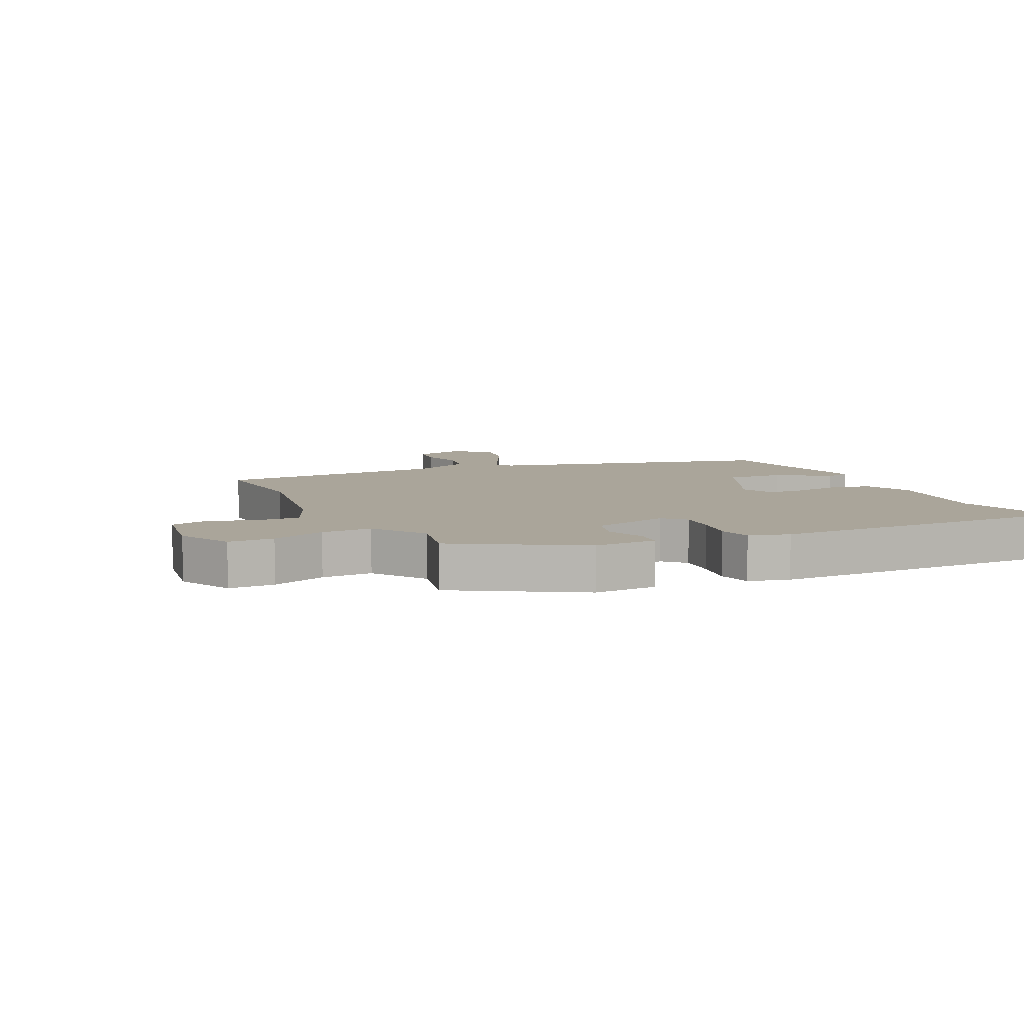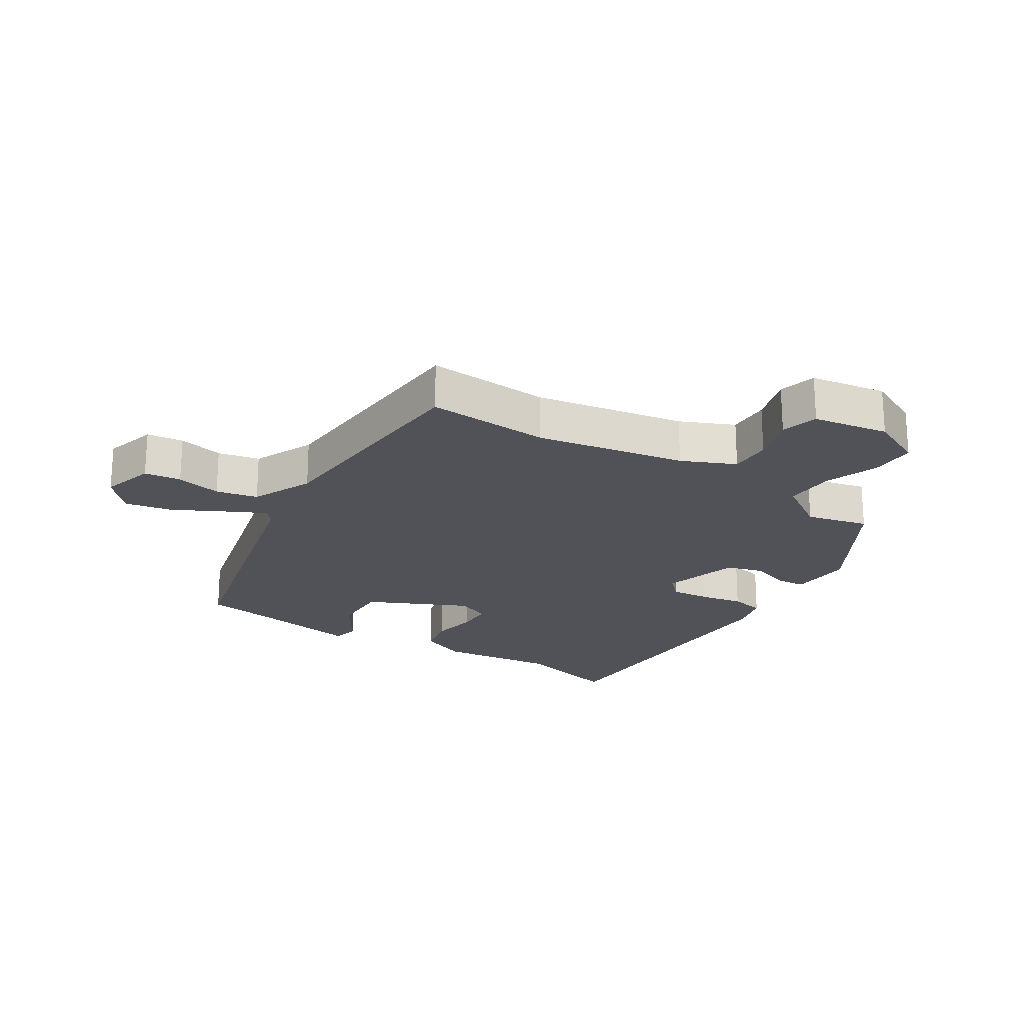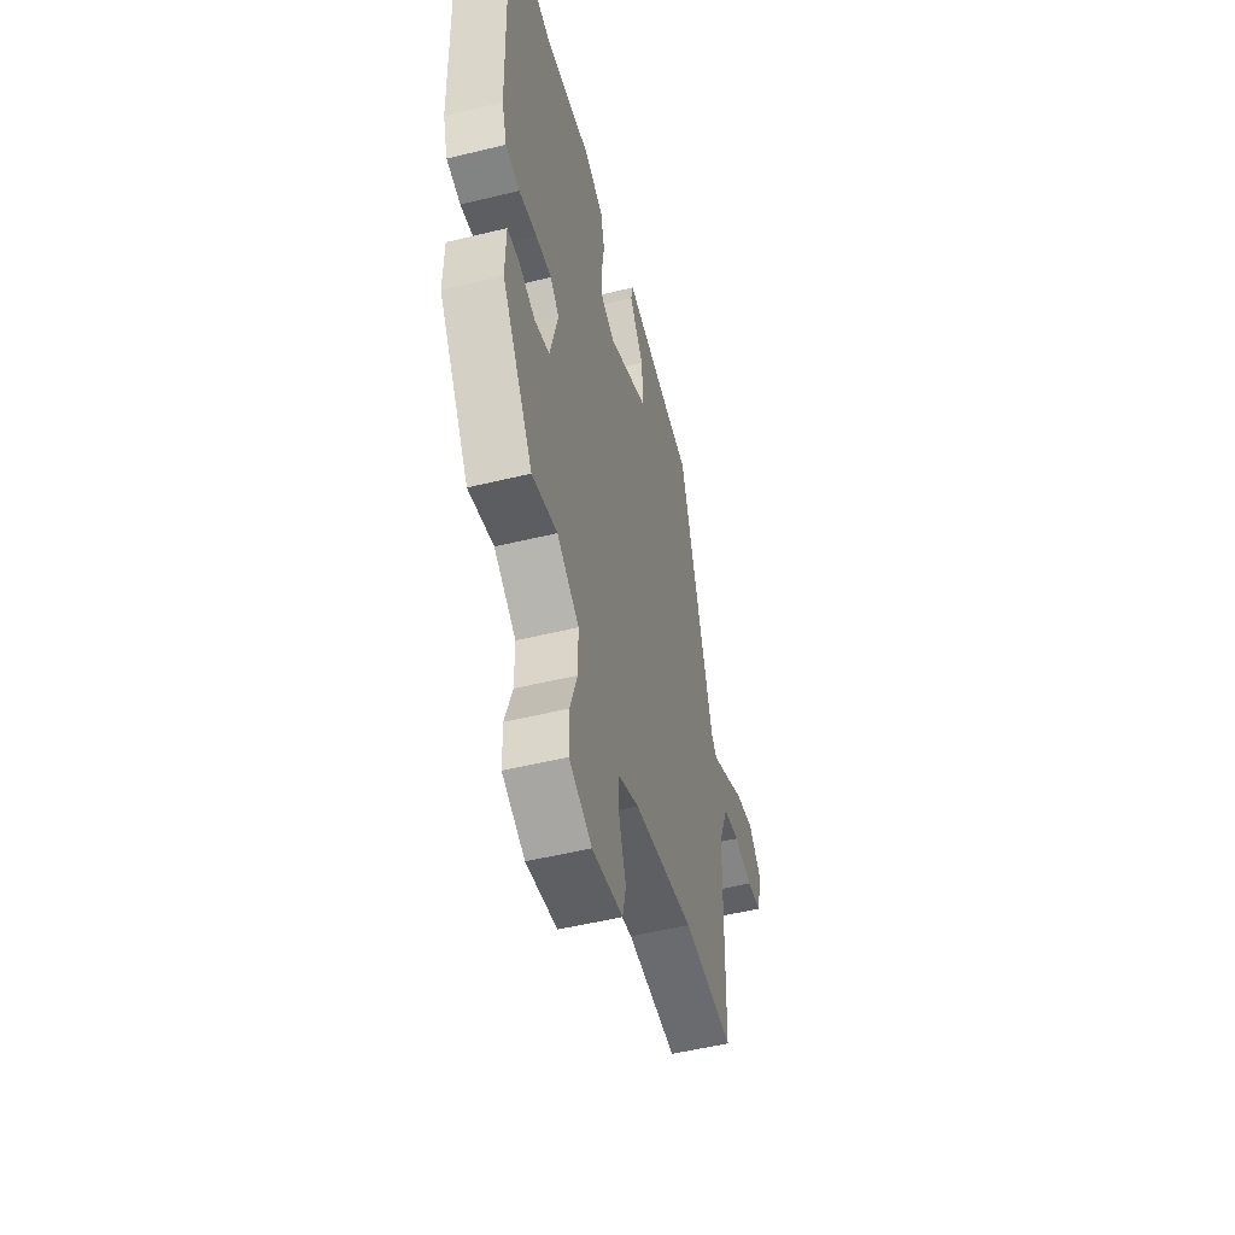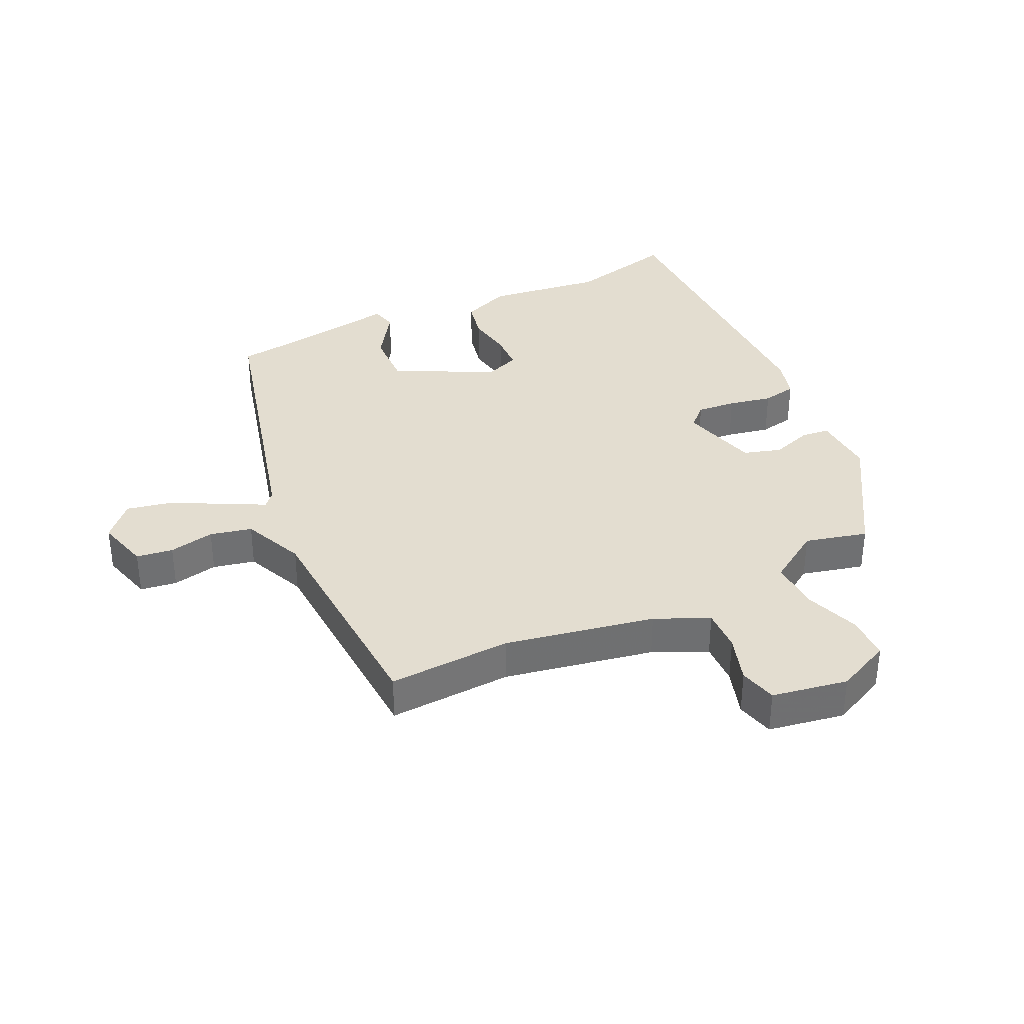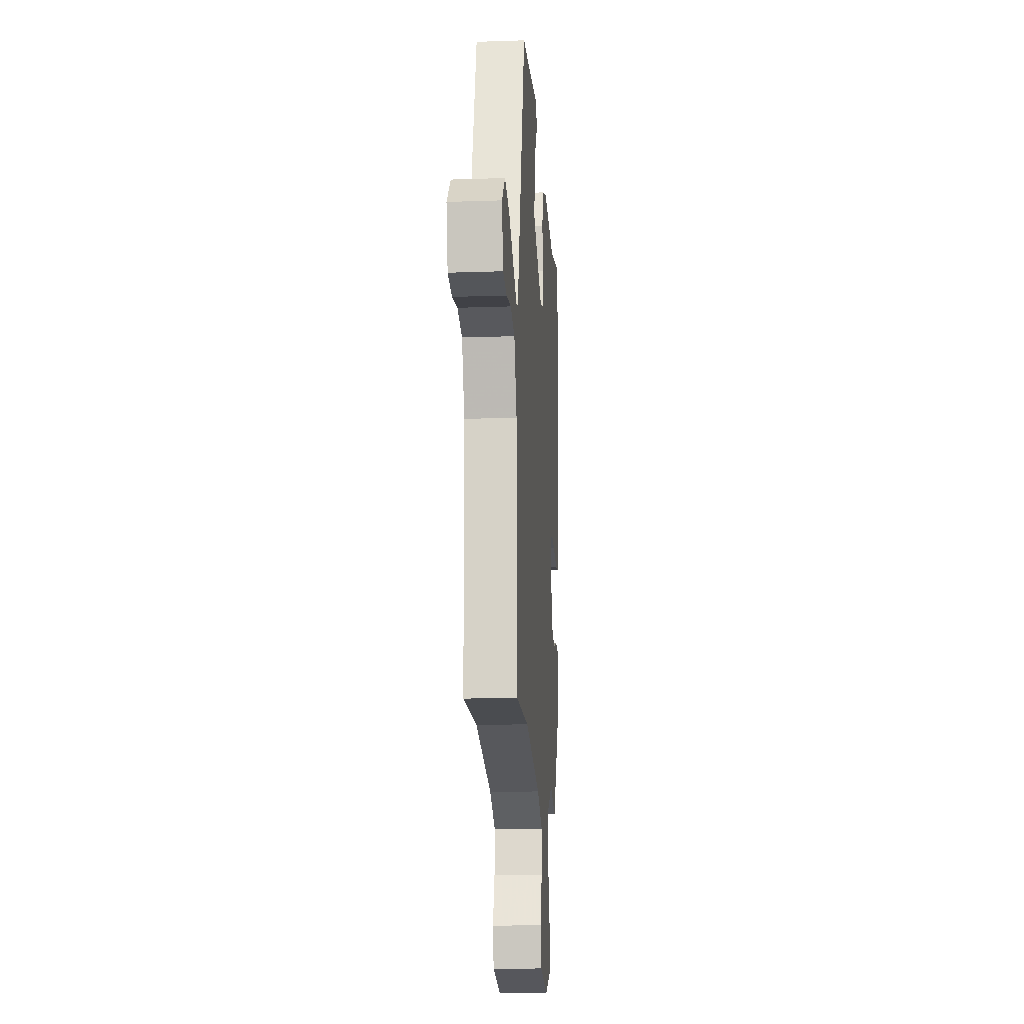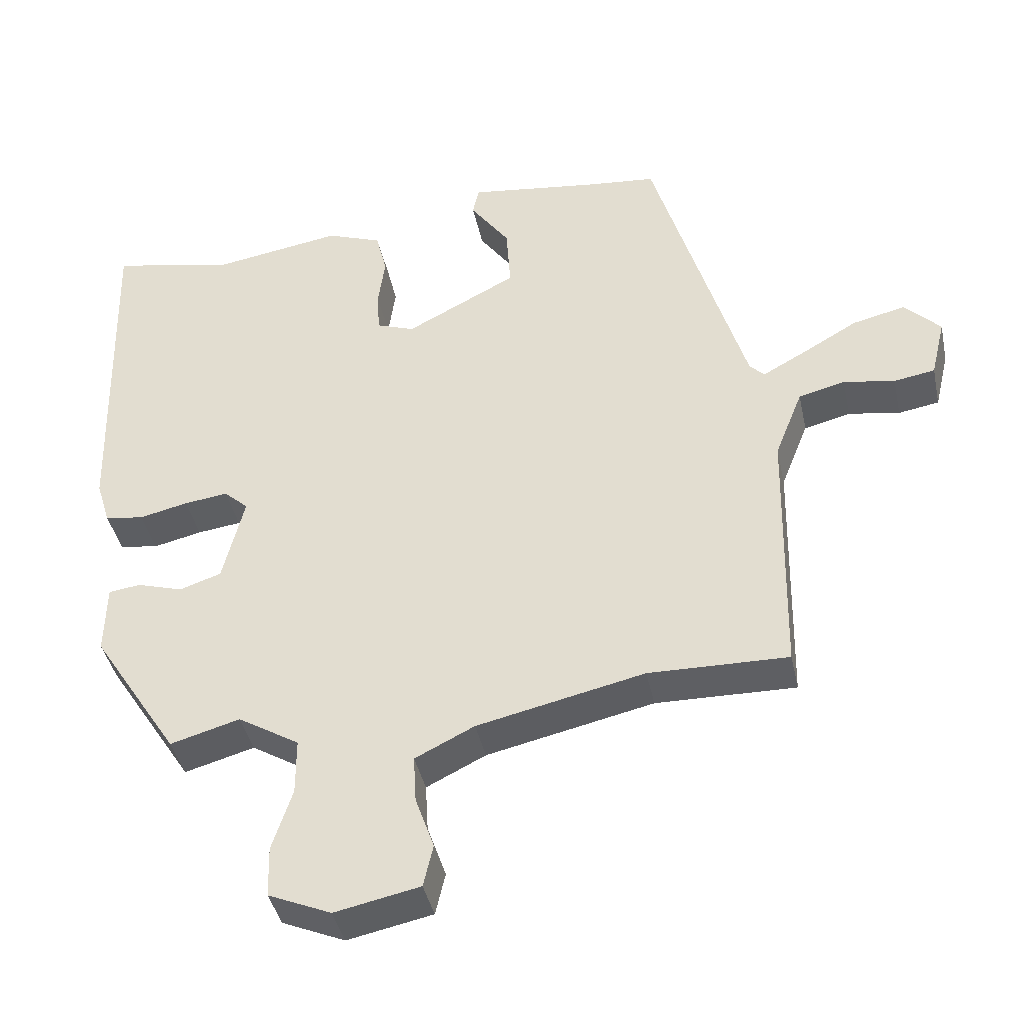
<metadata>
{"format":"obj","ext":"obj","renderer":"f3d","projection":"perspective","resolution":1024,"background":"white","views":[{"elev":7.7,"azim":-117.7,"up":"+Y"},{"elev":-21.6,"azim":145.2,"up":"+Y"},{"elev":-52.4,"azim":-75.3,"up":"+Z"},{"elev":35.5,"azim":152.8,"up":"+Y"},{"elev":-15.9,"azim":94.1,"up":"+Z"},{"elev":-41.2,"azim":12.0,"up":"+Z"}]}
</metadata>
<code>
v 0.519 0.07 -0.5
v 0.319 0.07 -0.496
v 0.079 0.07 -0.549
v -0.006 0.07 -0.591
v -0.002 0.07 -0.66
v 0.025 0.07 -0.737
v 0.011 0.07 -0.798
v -0.111 0.07 -0.823
v -0.201 0.07 -0.784
v -0.203 0.07 -0.71
v -0.174 0.07 -0.621
v -0.174 0.07 -0.539
v -0.262 0.07 -0.485
v -0.362 0.07 -0.513
v -0.487 0.07 -0.318
v -0.485 0.07 -0.215
v -0.439 0.07 -0.209
v -0.373 0.07 -0.229
v -0.313 0.07 -0.209
v -0.282 0.07 -0.081
v -0.317 0.07 -0.049
v -0.38 0.07 -0.057
v -0.45 0.07 -0.073
v -0.506 0.07 -0.064
v -0.526 0.07 0.001
v -0.541 0.07 0.509
v -0.365 0.07 0.471
v -0.177 0.07 0.501
v -0.097 0.07 0.471
v -0.081 0.07 0.405
v -0.091 0.07 0.33
v -0.087 0.07 0.269
v -0.032 0.07 0.249
v 0.128 0.07 0.332
v 0.122 0.07 0.427
v 0.065 0.07 0.508
v 0.074 0.07 0.55
v 0.262 0.07 0.525
v 0.363 0.07 0.515
v 0.497 0.07 0.058
v 0.518 0.07 0.036
v 0.58 0.07 0.07
v 0.66 0.07 0.116
v 0.736 0.07 0.134
v 0.788 0.07 0.081
v 0.767 0.07 -0.006
v 0.708 0.07 -0.016
v 0.634 0.07 -0.003
v 0.567 0.07 -0.02
v 0.527 0.07 -0.121
v 0.519 0 -0.5
v 0.319 0 -0.496
v 0.079 0 -0.549
v -0.006 0 -0.591
v -0.002 0 -0.66
v 0.025 0 -0.737
v 0.011 0 -0.798
v -0.111 0 -0.823
v -0.201 0 -0.784
v -0.203 0 -0.71
v -0.174 0 -0.621
v -0.174 0 -0.539
v -0.262 0 -0.485
v -0.362 0 -0.513
v -0.487 0 -0.318
v -0.485 0 -0.215
v -0.439 0 -0.209
v -0.373 0 -0.229
v -0.313 0 -0.209
v -0.282 0 -0.081
v -0.317 0 -0.049
v -0.38 0 -0.057
v -0.45 0 -0.073
v -0.506 0 -0.064
v -0.526 0 0.001
v -0.541 0 0.509
v -0.365 0 0.471
v -0.177 0 0.501
v -0.097 0 0.471
v -0.081 0 0.405
v -0.091 0 0.33
v -0.087 0 0.269
v -0.032 0 0.249
v 0.128 0 0.332
v 0.122 0 0.427
v 0.065 0 0.508
v 0.074 0 0.55
v 0.262 0 0.525
v 0.363 0 0.515
v 0.497 0 0.058
v 0.518 0 0.036
v 0.58 0 0.07
v 0.66 0 0.116
v 0.736 0 0.134
v 0.788 0 0.081
v 0.767 0 -0.006
v 0.708 0 -0.016
v 0.634 0 -0.003
v 0.567 0 -0.02
v 0.527 0 -0.121
f 46 47 48
f 45 46 48
f 44 45 48
f 43 44 48
f 42 43 48
f 41 42 48 49
f 40 41 49 50
f 50 1 2
f 40 50 2
f 39 40 2
f 38 39 2
f 35 36 37 38
f 29 30 31
f 28 29 31
f 27 28 31
f 27 31 32
f 26 27 32
f 25 26 32
f 24 25 32
f 23 24 32
f 22 23 32
f 21 22 32 33
f 16 17 18
f 15 16 18
f 14 15 18
f 13 14 18
f 12 13 18 19
f 9 10 11
f 8 9 11
f 7 8 11
f 6 7 11
f 5 6 11
f 4 5 11 12
f 12 19 20
f 4 12 20
f 3 4 20
f 34 35 38 2
f 33 34 2
f 21 33 2
f 20 21 2
f 2 3 20
f 98 97 96
f 98 96 95
f 98 95 94
f 98 94 93
f 98 93 92
f 99 98 92 91
f 100 99 91 90
f 52 51 100
f 52 100 90
f 52 90 89
f 52 89 88
f 88 87 86 85
f 81 80 79
f 81 79 78
f 81 78 77
f 82 81 77
f 82 77 76
f 82 76 75
f 82 75 74
f 82 74 73
f 82 73 72
f 83 82 72 71
f 68 67 66
f 68 66 65
f 68 65 64
f 68 64 63
f 69 68 63 62
f 61 60 59
f 61 59 58
f 61 58 57
f 61 57 56
f 61 56 55
f 62 61 55 54
f 70 69 62
f 70 62 54
f 70 54 53
f 52 88 85 84
f 52 84 83
f 52 83 71
f 52 71 70
f 70 53 52
f 1 51 52 2
f 2 52 53 3
f 3 53 54 4
f 4 54 55 5
f 5 55 56 6
f 6 56 57 7
f 7 57 58 8
f 8 58 59 9
f 9 59 60 10
f 10 60 61 11
f 11 61 62 12
f 12 62 63 13
f 13 63 64 14
f 14 64 65 15
f 15 65 66 16
f 16 66 67 17
f 17 67 68 18
f 18 68 69 19
f 19 69 70 20
f 20 70 71 21
f 21 71 72 22
f 22 72 73 23
f 23 73 74 24
f 24 74 75 25
f 25 75 76 26
f 26 76 77 27
f 27 77 78 28
f 28 78 79 29
f 29 79 80 30
f 30 80 81 31
f 31 81 82 32
f 32 82 83 33
f 33 83 84 34
f 34 84 85 35
f 35 85 86 36
f 36 86 87 37
f 37 87 88 38
f 38 88 89 39
f 39 89 90 40
f 40 90 91 41
f 41 91 92 42
f 42 92 93 43
f 43 93 94 44
f 44 94 95 45
f 45 95 96 46
f 46 96 97 47
f 47 97 98 48
f 48 98 99 49
f 49 99 100 50
f 50 100 51 1

</code>
